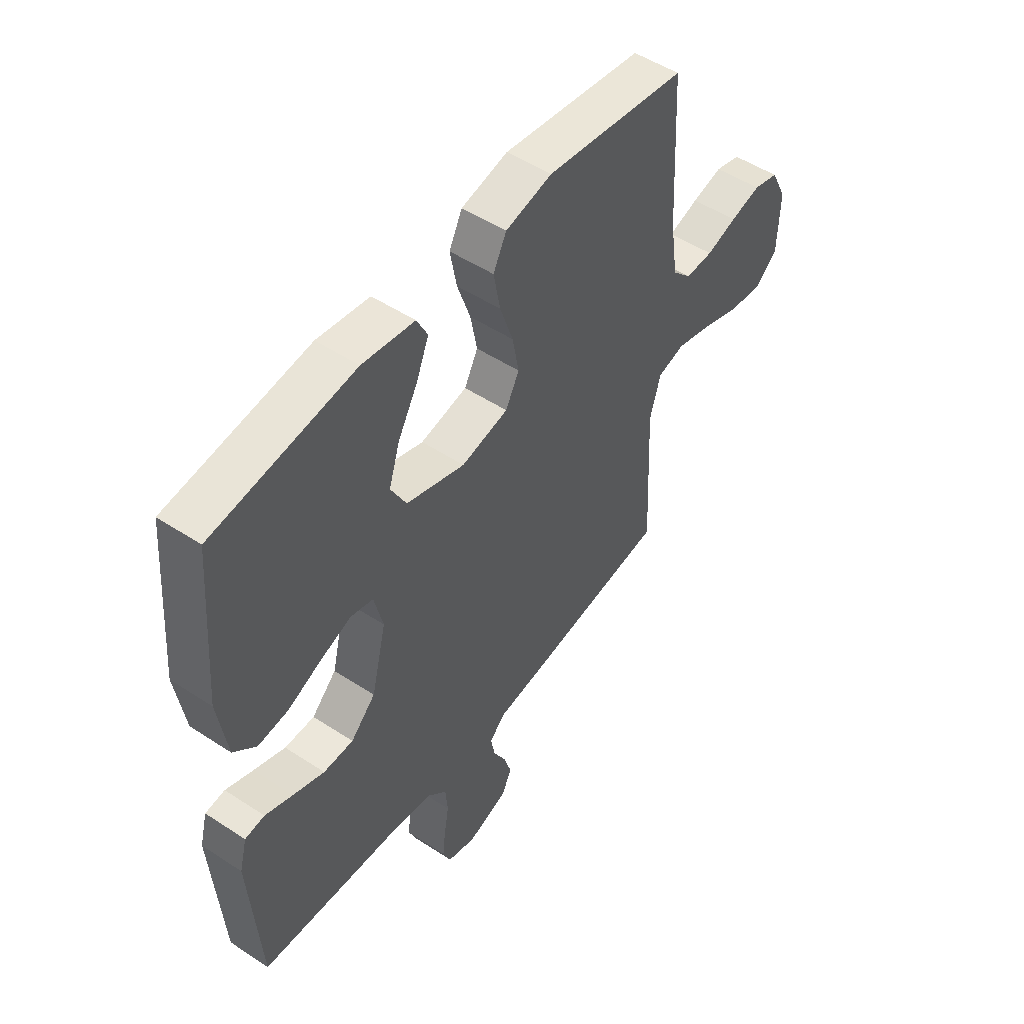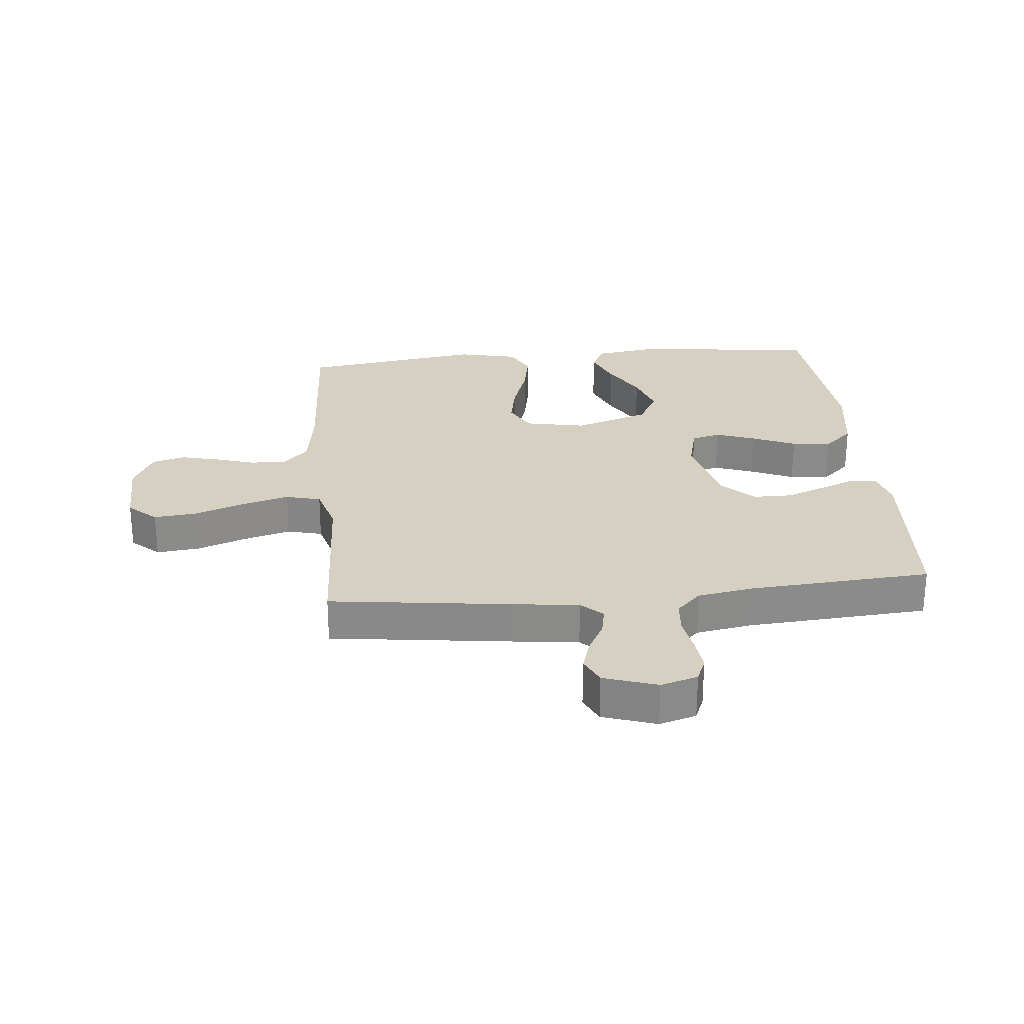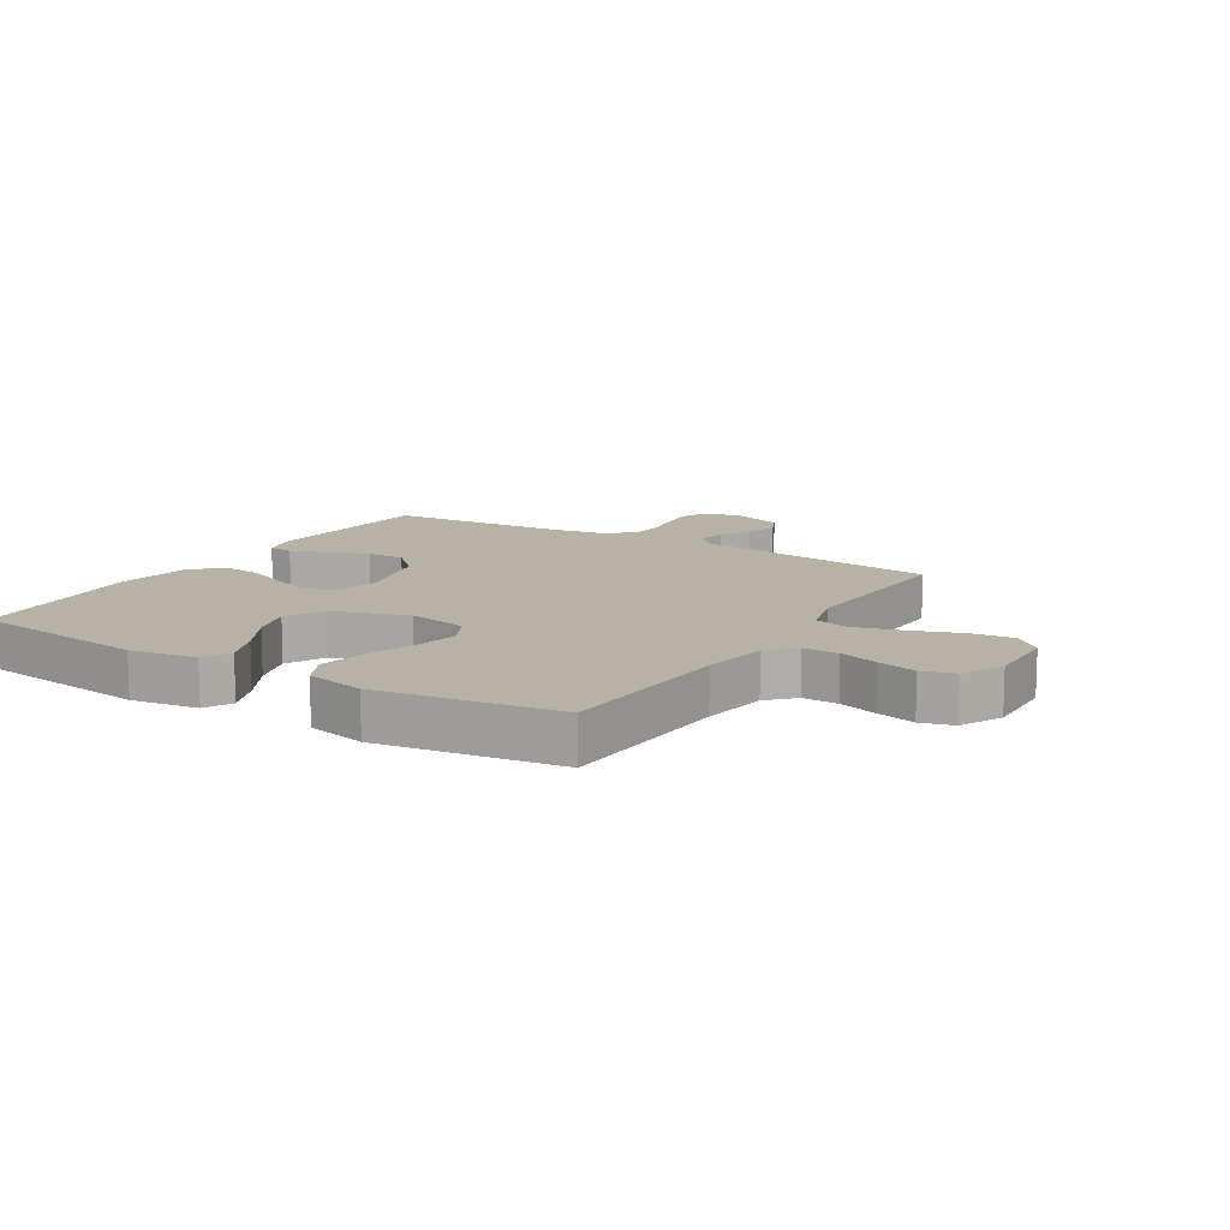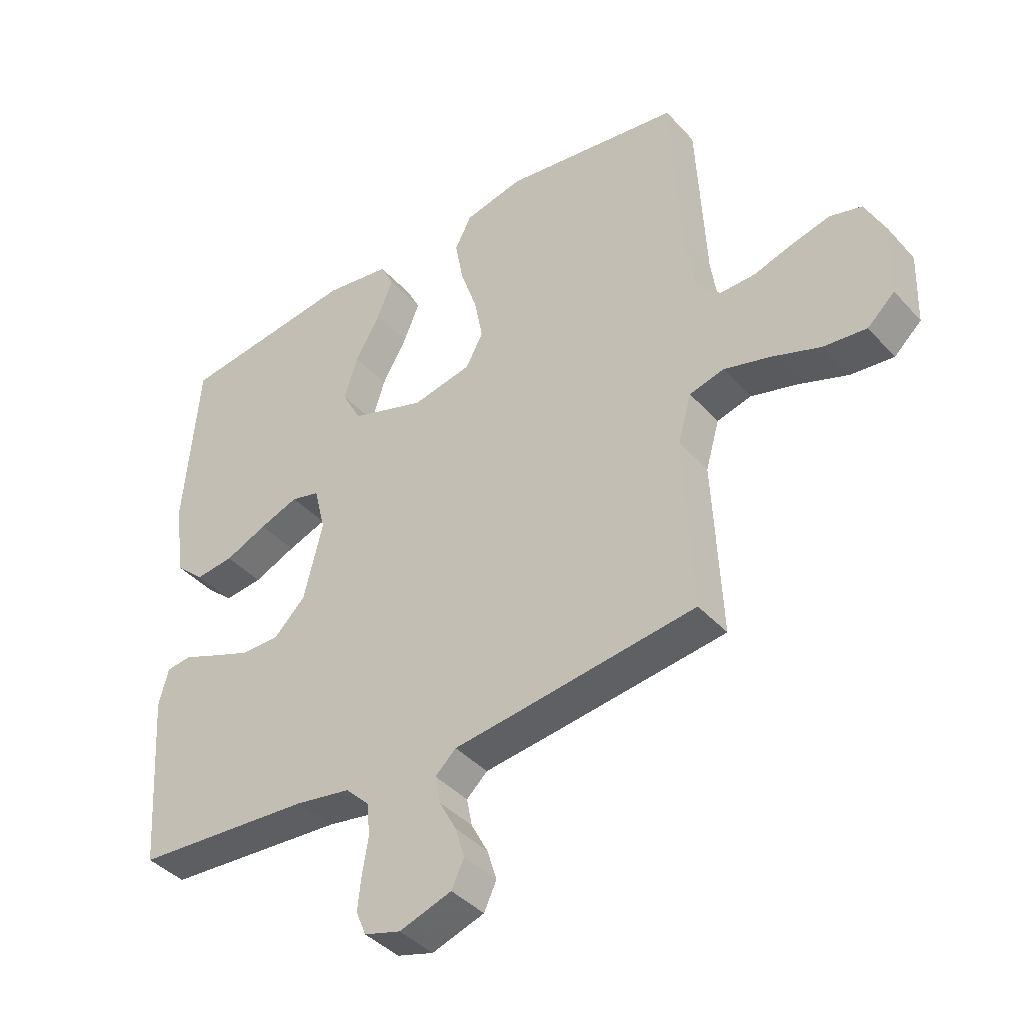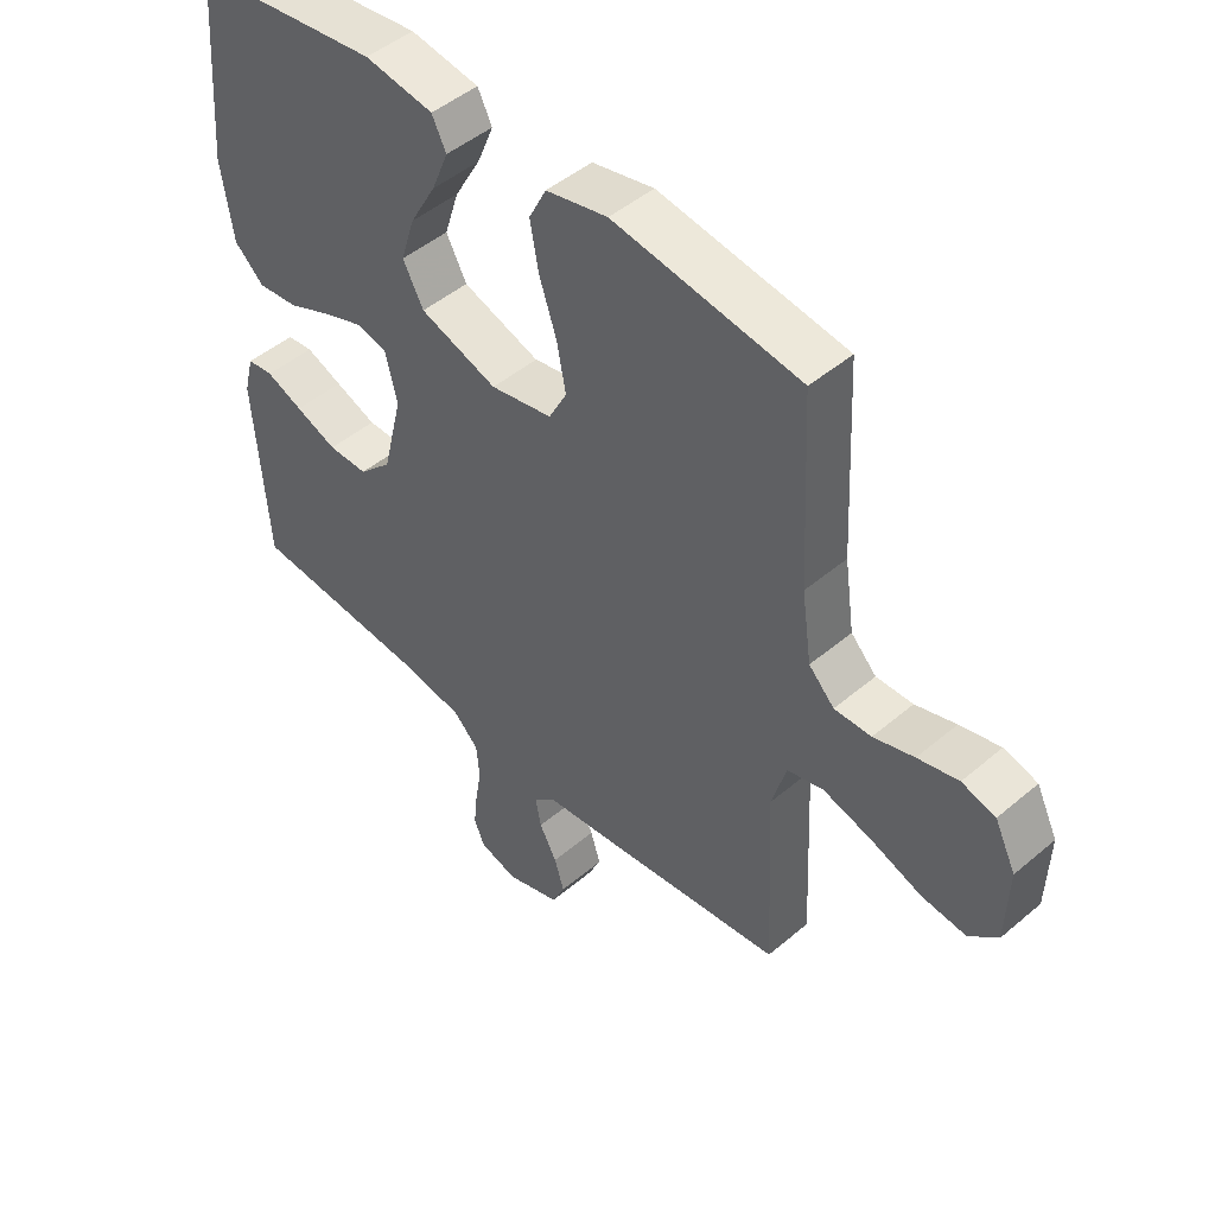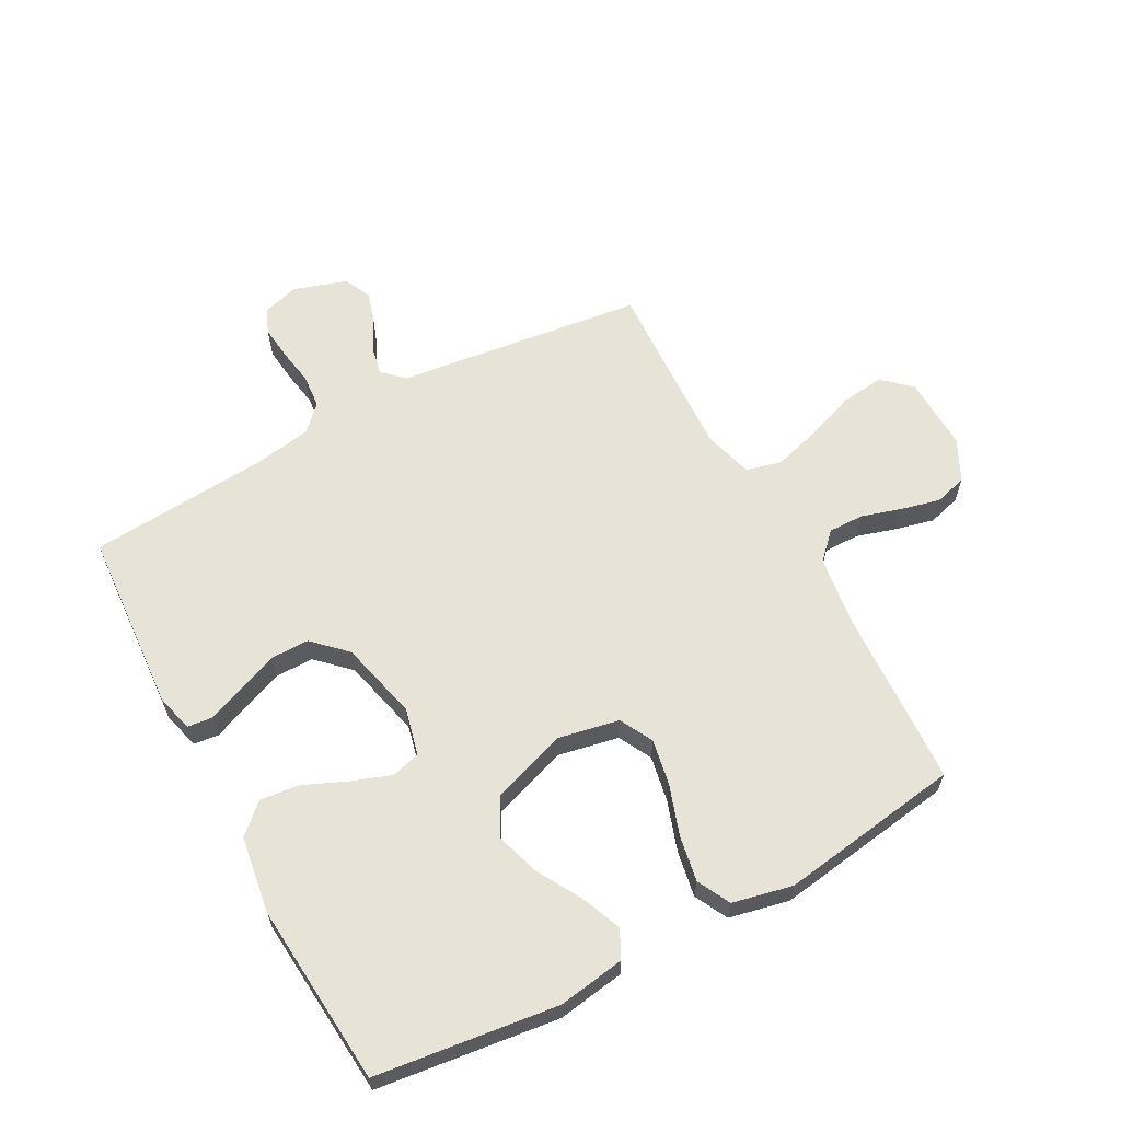
<metadata>
{"format":"obj","ext":"obj","renderer":"f3d","projection":"perspective","resolution":1024,"background":"white","views":[{"elev":51.1,"azim":-54.4,"up":"+Z"},{"elev":26.5,"azim":174.6,"up":"+Y"},{"elev":12.4,"azim":31.7,"up":"+Y"},{"elev":-40.8,"azim":37.7,"up":"+Z"},{"elev":47.5,"azim":46.4,"up":"+Z"},{"elev":62.4,"azim":-28.5,"up":"+Y"}]}
</metadata>
<code>
v 0.5 0.07 0.5
v 0.515 0.07 0.2
v 0.531 0.07 0.089
v 0.572 0.07 0.047
v 0.631 0.07 0.048
v 0.696 0.07 0.068
v 0.761 0.07 0.084
v 0.815 0.07 0.069
v 0.849 0.07 0
v 0.845 0.07 -0.122
v 0.799 0.07 -0.164
v 0.727 0.07 -0.156
v 0.645 0.07 -0.126
v 0.567 0.07 -0.104
v 0.509 0.07 -0.119
v 0.486 0.07 -0.2
v 0.5 0.07 -0.5
v 0.2 0.07 -0.538
v 0.091 0.07 -0.551
v 0.056 0.07 -0.584
v 0.065 0.07 -0.631
v 0.093 0.07 -0.684
v 0.109 0.07 -0.736
v 0.088 0.07 -0.781
v 0 0.07 -0.81
v -0.061 0.07 -0.792
v -0.078 0.07 -0.751
v -0.072 0.07 -0.694
v -0.062 0.07 -0.634
v -0.067 0.07 -0.578
v -0.107 0.07 -0.538
v -0.2 0.07 -0.522
v -0.5 0.07 -0.5
v -0.521 0.07 -0.2
v -0.505 0.07 -0.138
v -0.463 0.07 -0.133
v -0.404 0.07 -0.157
v -0.337 0.07 -0.183
v -0.273 0.07 -0.183
v -0.22 0.07 -0.131
v -0.188 0.07 0
v -0.207 0.07 0.078
v -0.255 0.07 0.091
v -0.321 0.07 0.067
v -0.392 0.07 0.036
v -0.457 0.07 0.029
v -0.505 0.07 0.073
v -0.524 0.07 0.2
v -0.5 0.07 0.5
v -0.2 0.07 0.538
v -0.089 0.07 0.521
v -0.066 0.07 0.475
v -0.093 0.07 0.409
v -0.135 0.07 0.335
v -0.158 0.07 0.262
v -0.125 0.07 0.2
v 0 0.07 0.158
v 0.1 0.07 0.178
v 0.129 0.07 0.233
v 0.115 0.07 0.308
v 0.087 0.07 0.391
v 0.073 0.07 0.467
v 0.101 0.07 0.522
v 0.2 0.07 0.544
v 0.5 0 0.5
v 0.515 0 0.2
v 0.531 0 0.089
v 0.572 0 0.047
v 0.631 0 0.048
v 0.696 0 0.068
v 0.761 0 0.084
v 0.815 0 0.069
v 0.849 0 0
v 0.845 0 -0.122
v 0.799 0 -0.164
v 0.727 0 -0.156
v 0.645 0 -0.126
v 0.567 0 -0.104
v 0.509 0 -0.119
v 0.486 0 -0.2
v 0.5 0 -0.5
v 0.2 0 -0.538
v 0.091 0 -0.551
v 0.056 0 -0.584
v 0.065 0 -0.631
v 0.093 0 -0.684
v 0.109 0 -0.736
v 0.088 0 -0.781
v 0 0 -0.81
v -0.061 0 -0.792
v -0.078 0 -0.751
v -0.072 0 -0.694
v -0.062 0 -0.634
v -0.067 0 -0.578
v -0.107 0 -0.538
v -0.2 0 -0.522
v -0.5 0 -0.5
v -0.521 0 -0.2
v -0.505 0 -0.138
v -0.463 0 -0.133
v -0.404 0 -0.157
v -0.337 0 -0.183
v -0.273 0 -0.183
v -0.22 0 -0.131
v -0.188 0 0
v -0.207 0 0.078
v -0.255 0 0.091
v -0.321 0 0.067
v -0.392 0 0.036
v -0.457 0 0.029
v -0.505 0 0.073
v -0.524 0 0.2
v -0.5 0 0.5
v -0.2 0 0.538
v -0.089 0 0.521
v -0.066 0 0.475
v -0.093 0 0.409
v -0.135 0 0.335
v -0.158 0 0.262
v -0.125 0 0.2
v 0 0 0.158
v 0.1 0 0.178
v 0.129 0 0.233
v 0.115 0 0.308
v 0.087 0 0.391
v 0.073 0 0.467
v 0.101 0 0.522
v 0.2 0 0.544
f 63 64 1 2
f 60 61 62 63
f 59 60 63 2
f 58 59 2 3
f 57 58 3 4
f 51 52 53 54
f 51 54 55
f 50 51 55
f 49 50 55
f 48 49 55 56
f 44 45 46 47
f 43 44 47 48
f 42 43 48 56
f 34 35 36 37
f 32 33 34 37
f 31 32 37 38
f 30 31 38 39
f 26 27 28 29
f 24 25 26 29
f 24 29 30
f 21 22 23 24
f 20 21 24 30
f 19 20 30 39
f 16 17 18 19
f 15 16 19 39
f 10 11 12 13
f 10 13 14
f 9 10 14
f 5 6 7 8
f 5 8 9 14
f 41 42 56 57
f 40 41 57 4
f 14 15 39 40
f 4 5 14 40
f 66 65 128 127
f 127 126 125 124
f 66 127 124 123
f 67 66 123 122
f 68 67 122 121
f 118 117 116 115
f 119 118 115
f 119 115 114
f 119 114 113
f 120 119 113 112
f 111 110 109 108
f 112 111 108 107
f 120 112 107 106
f 101 100 99 98
f 101 98 97 96
f 102 101 96 95
f 103 102 95 94
f 93 92 91 90
f 93 90 89 88
f 94 93 88
f 88 87 86 85
f 94 88 85 84
f 103 94 84 83
f 83 82 81 80
f 103 83 80 79
f 77 76 75 74
f 78 77 74
f 78 74 73
f 72 71 70 69
f 78 73 72 69
f 121 120 106 105
f 68 121 105 104
f 104 103 79 78
f 104 78 69 68
f 1 65 66 2
f 2 66 67 3
f 3 67 68 4
f 4 68 69 5
f 5 69 70 6
f 6 70 71 7
f 7 71 72 8
f 8 72 73 9
f 9 73 74 10
f 10 74 75 11
f 11 75 76 12
f 12 76 77 13
f 13 77 78 14
f 14 78 79 15
f 15 79 80 16
f 16 80 81 17
f 17 81 82 18
f 18 82 83 19
f 19 83 84 20
f 20 84 85 21
f 21 85 86 22
f 22 86 87 23
f 23 87 88 24
f 24 88 89 25
f 25 89 90 26
f 26 90 91 27
f 27 91 92 28
f 28 92 93 29
f 29 93 94 30
f 30 94 95 31
f 31 95 96 32
f 32 96 97 33
f 33 97 98 34
f 34 98 99 35
f 35 99 100 36
f 36 100 101 37
f 37 101 102 38
f 38 102 103 39
f 39 103 104 40
f 40 104 105 41
f 41 105 106 42
f 42 106 107 43
f 43 107 108 44
f 44 108 109 45
f 45 109 110 46
f 46 110 111 47
f 47 111 112 48
f 48 112 113 49
f 49 113 114 50
f 50 114 115 51
f 51 115 116 52
f 52 116 117 53
f 53 117 118 54
f 54 118 119 55
f 55 119 120 56
f 56 120 121 57
f 57 121 122 58
f 58 122 123 59
f 59 123 124 60
f 60 124 125 61
f 61 125 126 62
f 62 126 127 63
f 63 127 128 64
f 64 128 65 1

</code>
